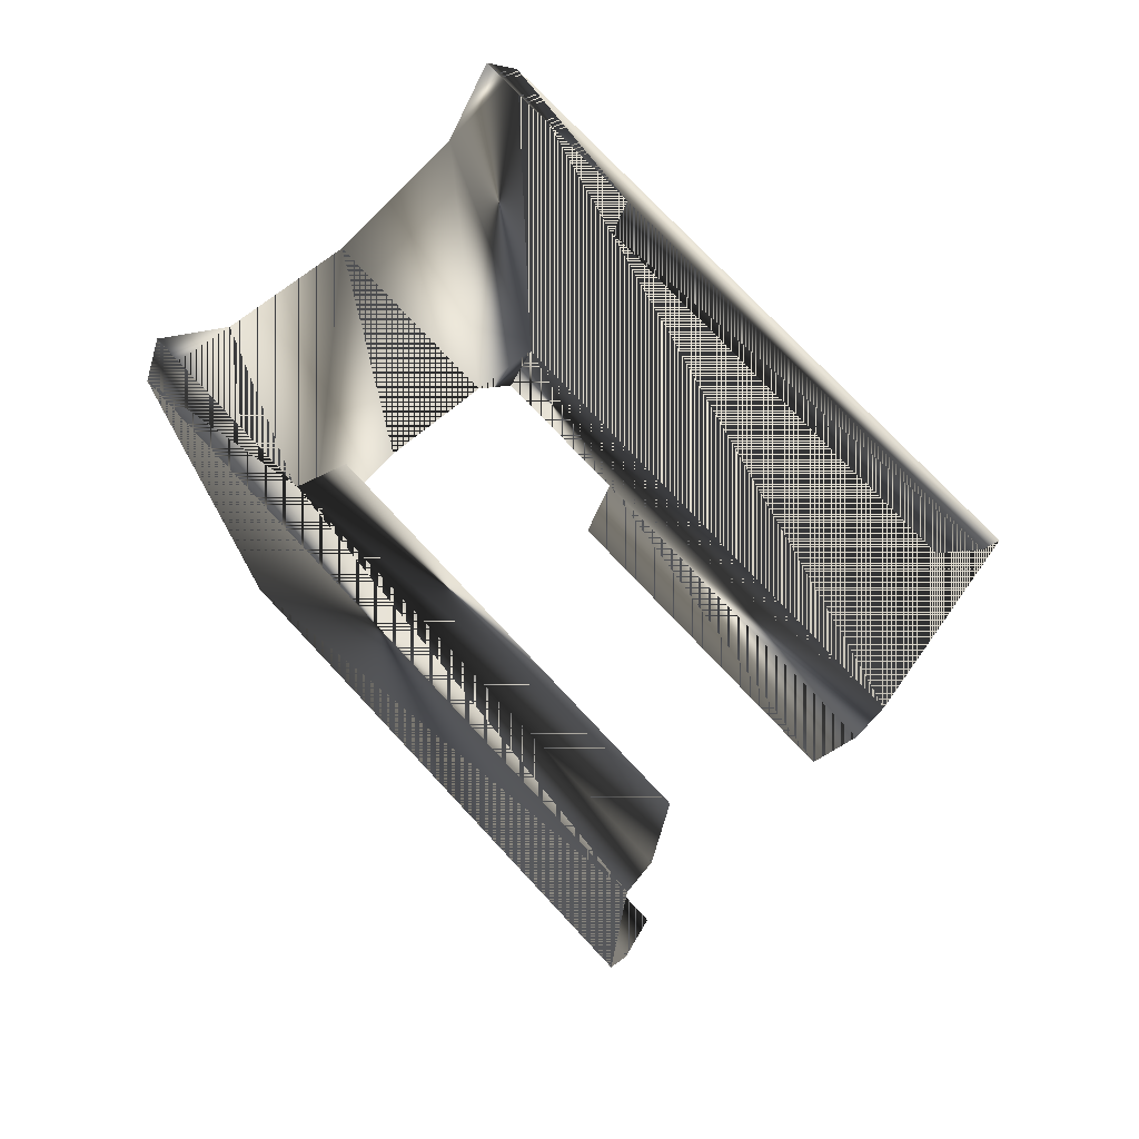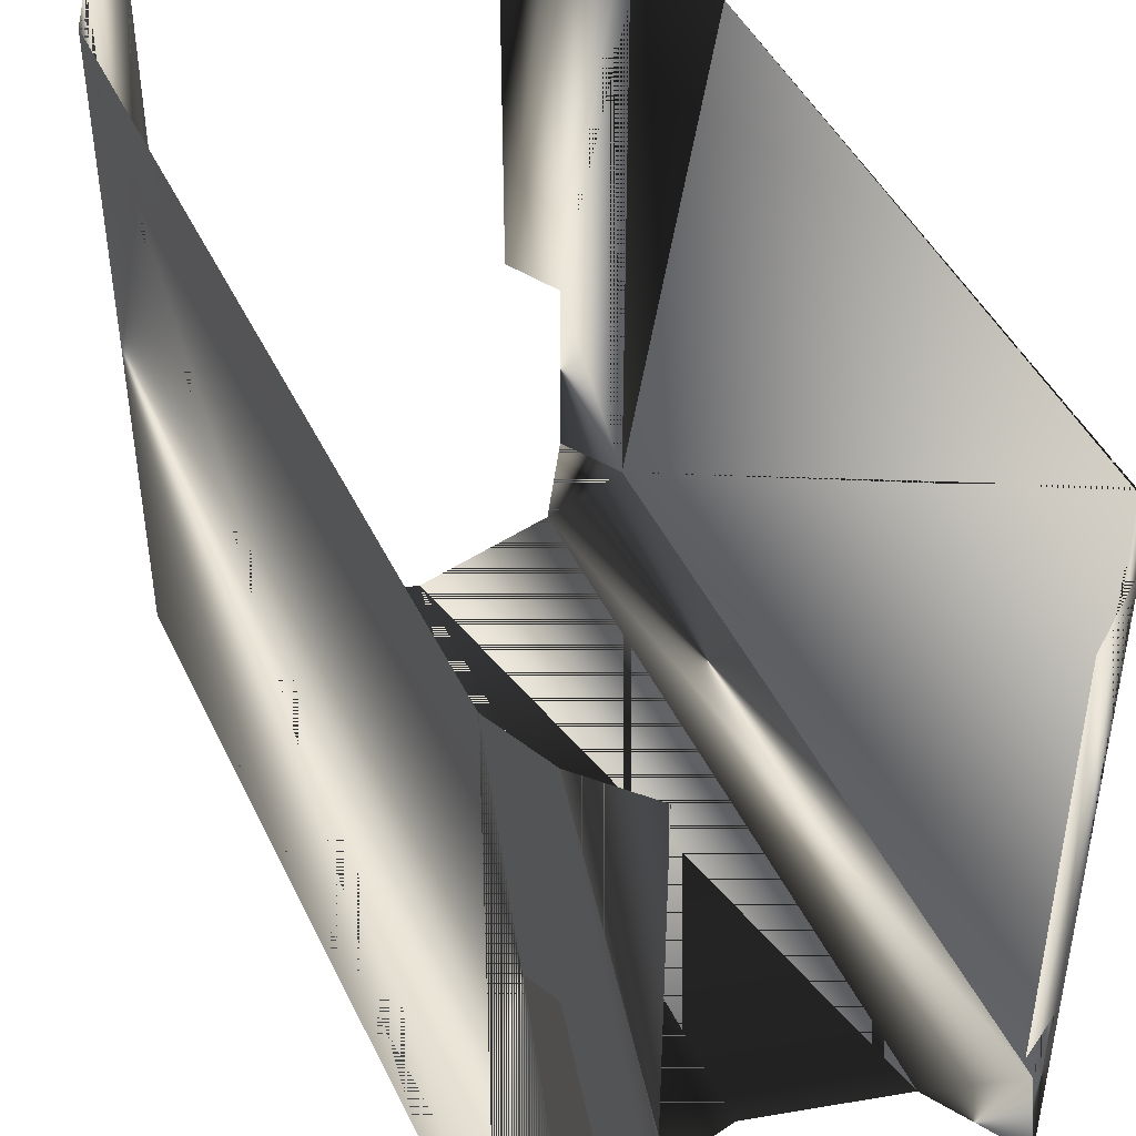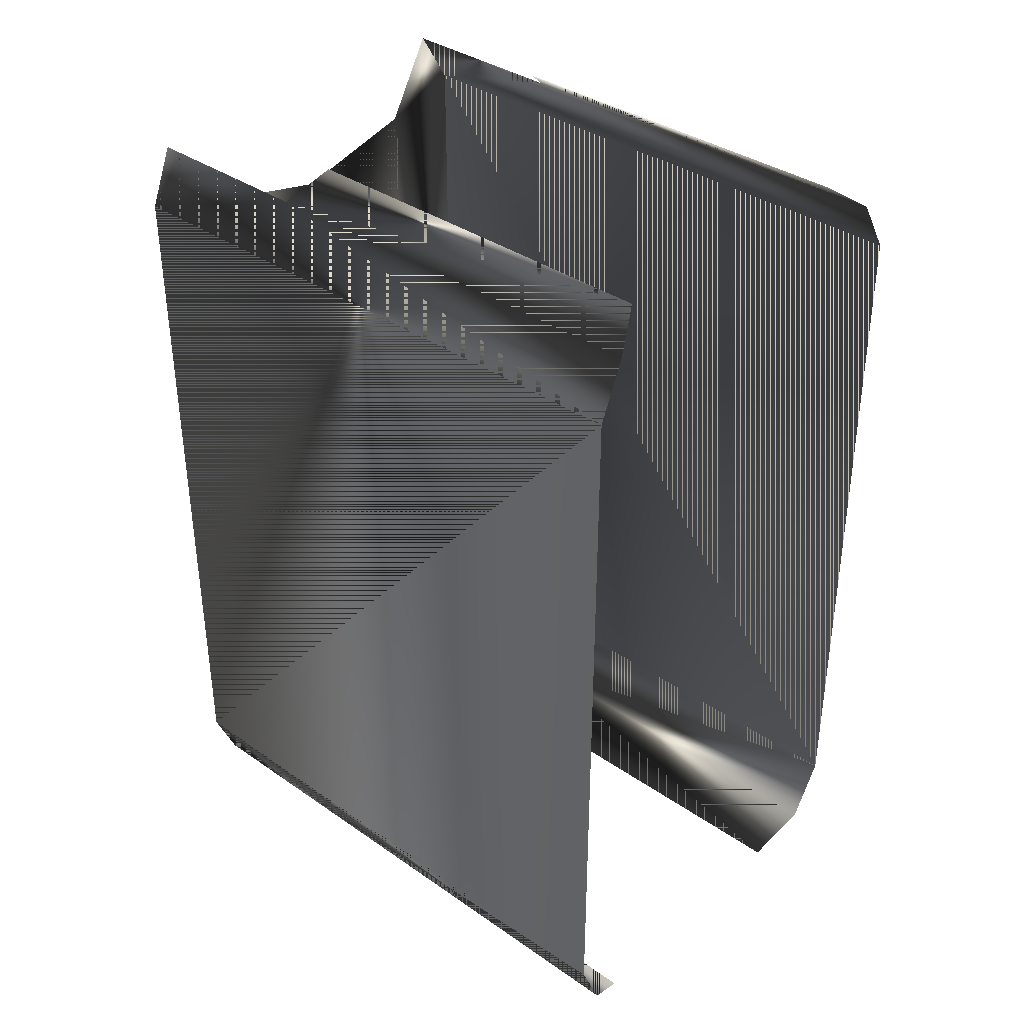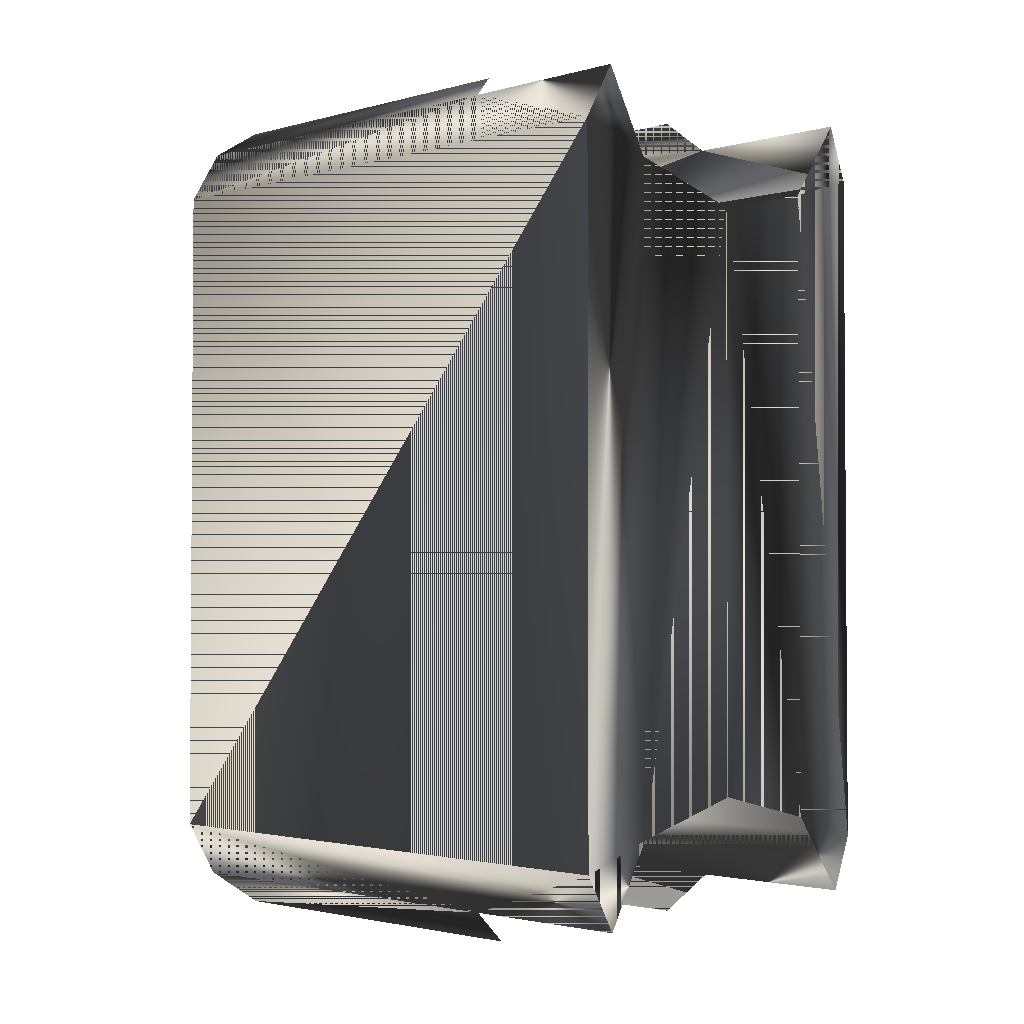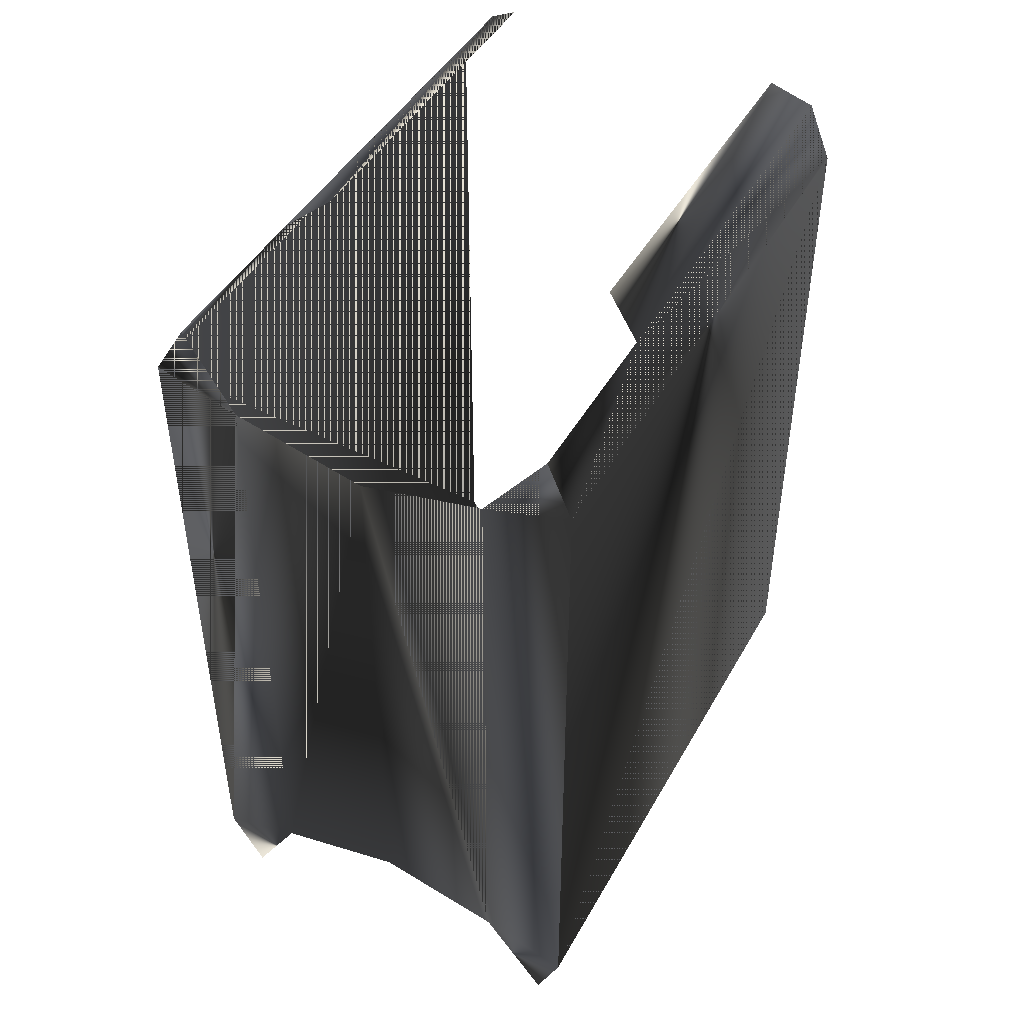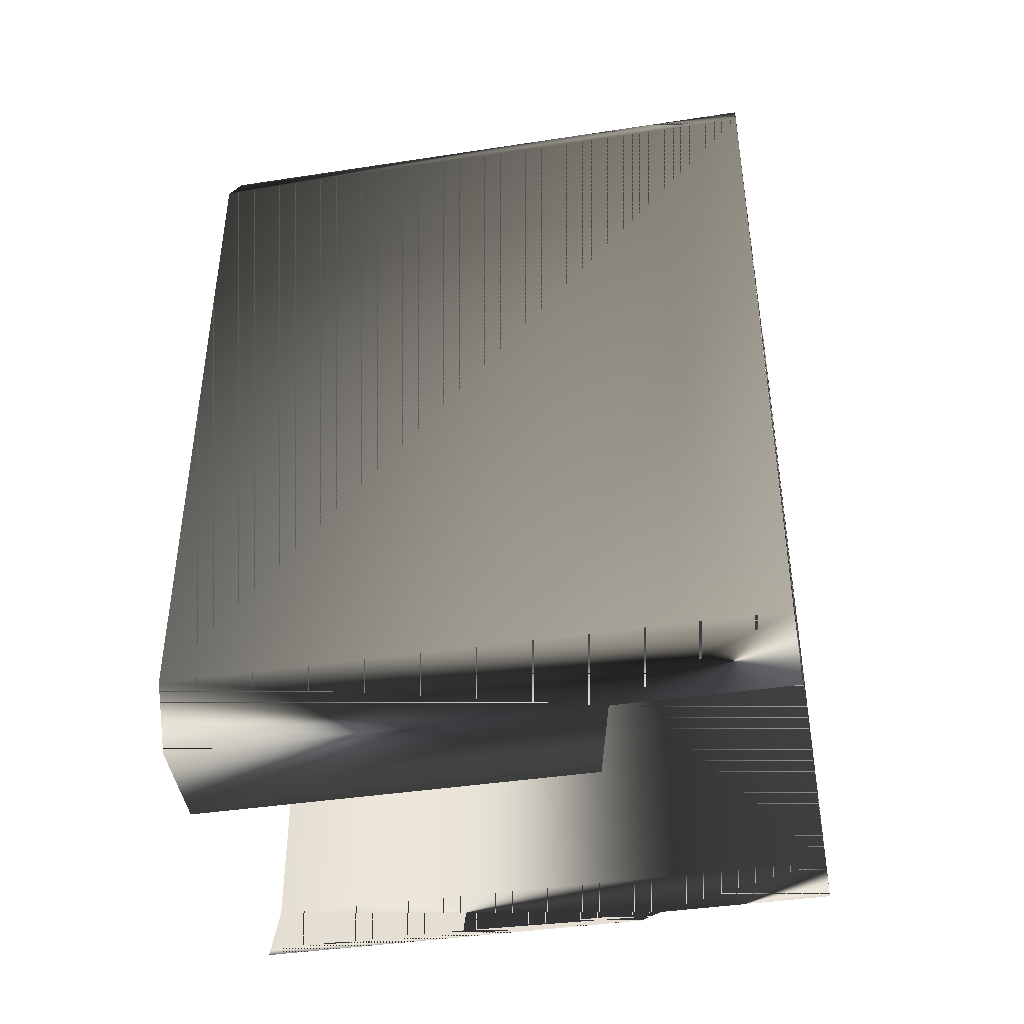
<metadata>
{"format":"obj","ext":"obj","renderer":"f3d","projection":"perspective","resolution":1024,"background":"white","views":[{"elev":75.1,"azim":136.9,"up":"+Z"},{"elev":45.1,"azim":155.6,"up":"+Y"},{"elev":36.7,"azim":132.0,"up":"+Z"},{"elev":-2.2,"azim":-47.0,"up":"+Z"},{"elev":45.6,"azim":27.8,"up":"+Z"},{"elev":-41.3,"azim":-79.5,"up":"+Z"}]}
</metadata>
<code>
g SM_garand_clip_empty
v -0.983 -1.265 2.083
v -0.983 -1.265 -2.354
v 1.016 -1.265 -2.356
v 1.016 -1.265 2.097
v -0.983 -1.265 2.083
v -0.983 -1.265 -2.354
v 1.016 -1.265 -2.356
v 1.016 -1.265 2.097
v 0.7462 1.856 -2.553
v 0.8099 1.825 2.247
v -0.713 1.856 -2.551
v -0.7767 1.825 2.233
v 0.6749 -1.265 1.641
v 0.6749 -1.265 -1.906
v 0.7462 -0.2409 -2.553
v -0.713 -0.2408 -2.551
v -0.7205 -1.265 -1.911
v -0.7205 -1.265 1.647
v 0.8099 -0.2039 2.247
v 1.016 1.938 2.097
v -0.7767 -0.202 2.233
v -0.983 1.938 2.083
v 1.016 -0.3229 -2.356
v 1.016 1.938 -2.356
v -0.007551 -1.265 1.478
v -0.007551 -1.265 -1.743
v -0.983 -0.3228 -2.354
v -0.983 1.938 -2.354
v -0.983 -0.3158 2.083
v -1.167 1.938 -2.044
v -1.167 -1.265 1.779
v -1.167 -1.265 1.779
v 1.016 -0.3178 2.097
v 1.147 1.938 1.789
v 1.147 -1.265 -2.053
v 1.147 -1.265 -2.053
v -1.167 -1.265 -2.044
v -1.167 -1.265 -2.044
v -1.167 1.938 1.779
v 1.147 -1.265 1.789
v 1.147 -1.265 1.789
v 1.147 1.938 -2.053
f 25 17 26
f 38 18 32
f 40 35 34
f 33 20 10
f 37 31 30
f 21 12 22
f 41 13 36
f 36 13 14
f 23 42 35
f 27 37 30
f 38 17 18
f 18 17 25
f 33 40 34
f 15 9 24
f 29 39 31
f 27 28 11
f 24 23 15
f 42 34 35
f 13 25 14
f 14 25 26
f 11 16 27
f 39 30 31
f 22 29 21
f 30 28 27
f 31 1 29
f 5 32 18
f 10 19 33
f 34 20 33
f 35 3 23
f 7 36 14
f 2 37 27
f 6 17 38
f 22 39 29
f 4 40 33
f 8 13 41
f 24 42 23
f 26 17 25
f 32 18 38
f 34 35 40
f 10 20 33
f 30 31 37
f 22 12 21
f 36 13 41
f 14 13 36
f 35 42 23
f 30 37 27
f 18 17 38
f 25 17 18
f 34 40 33
f 24 9 15
f 31 39 29
f 11 28 27
f 15 23 24
f 35 34 42
f 14 25 13
f 26 25 14
f 27 16 11
f 31 30 39
f 21 29 22
f 27 28 30
f 29 1 31
f 18 32 5
f 33 19 10
f 33 20 34
f 23 3 35
f 14 36 7
f 27 37 2
f 38 17 6
f 29 39 22
f 33 40 4
f 41 13 8
f 23 42 24

</code>
